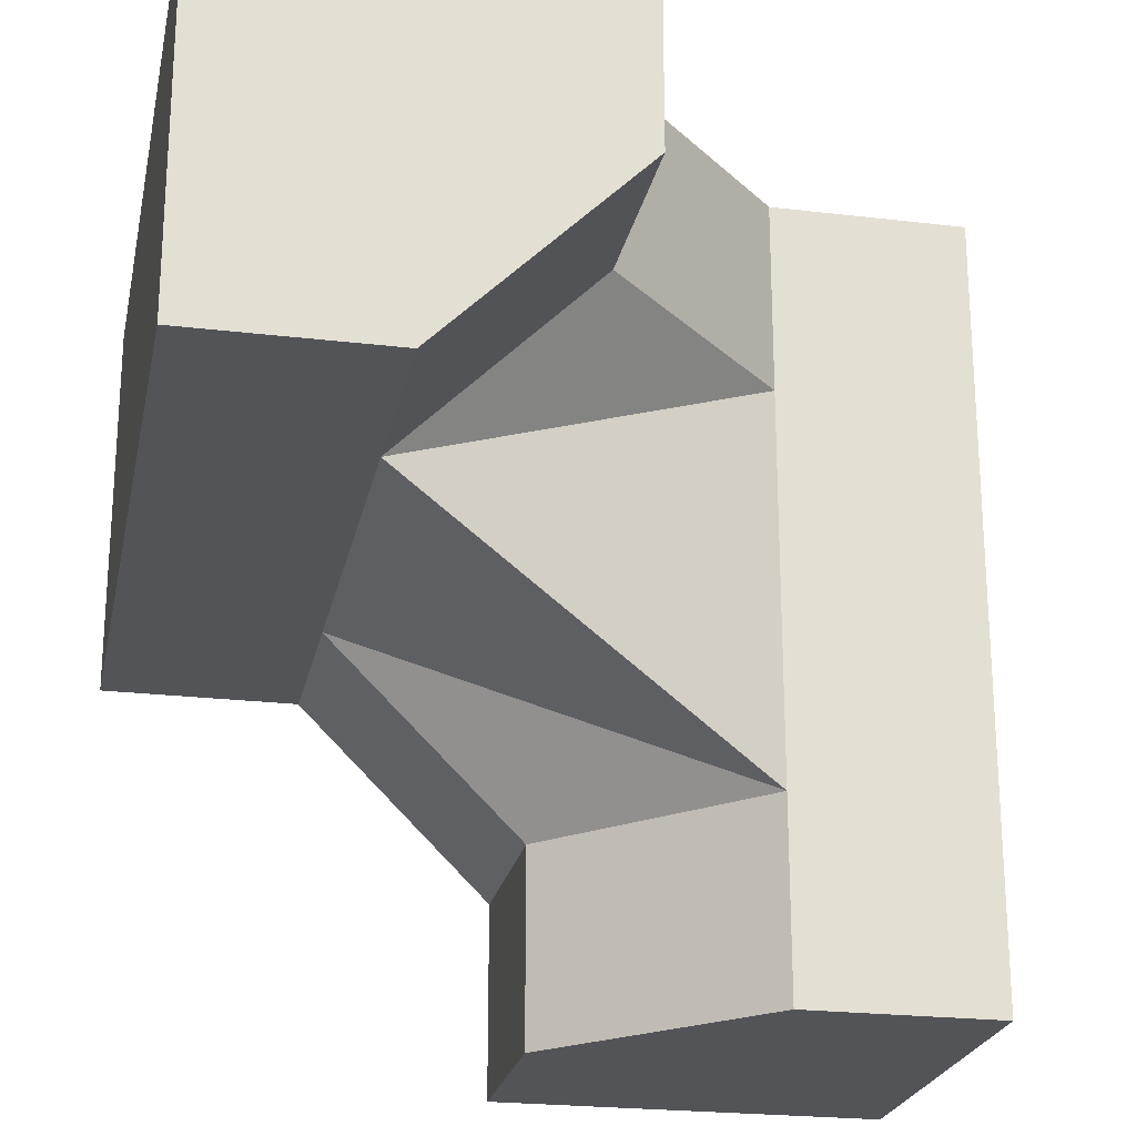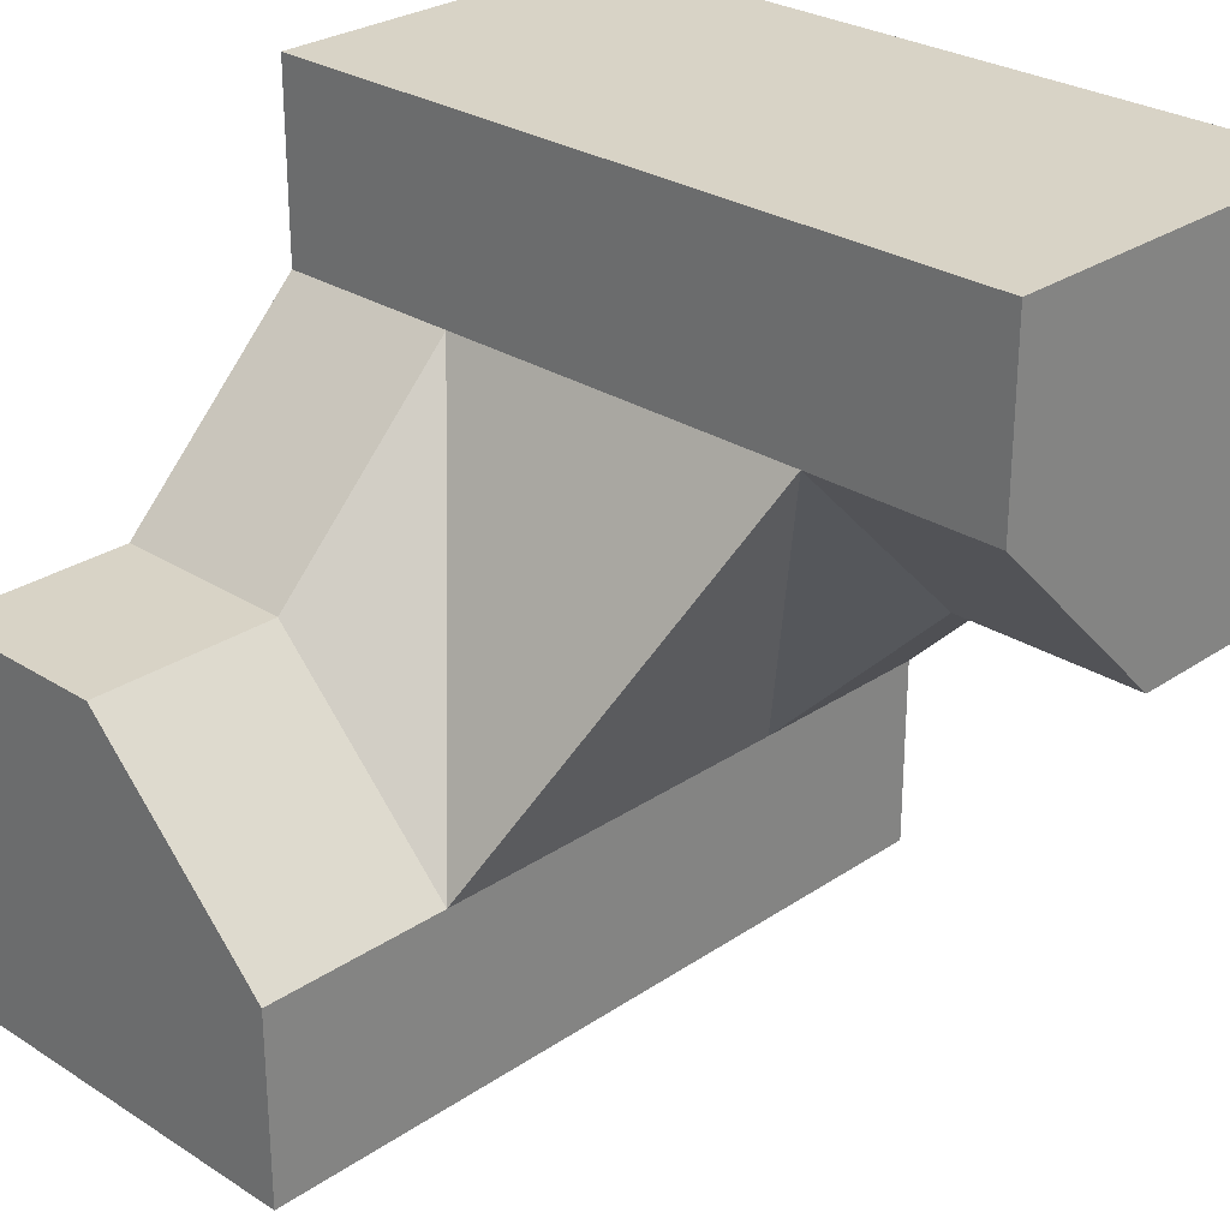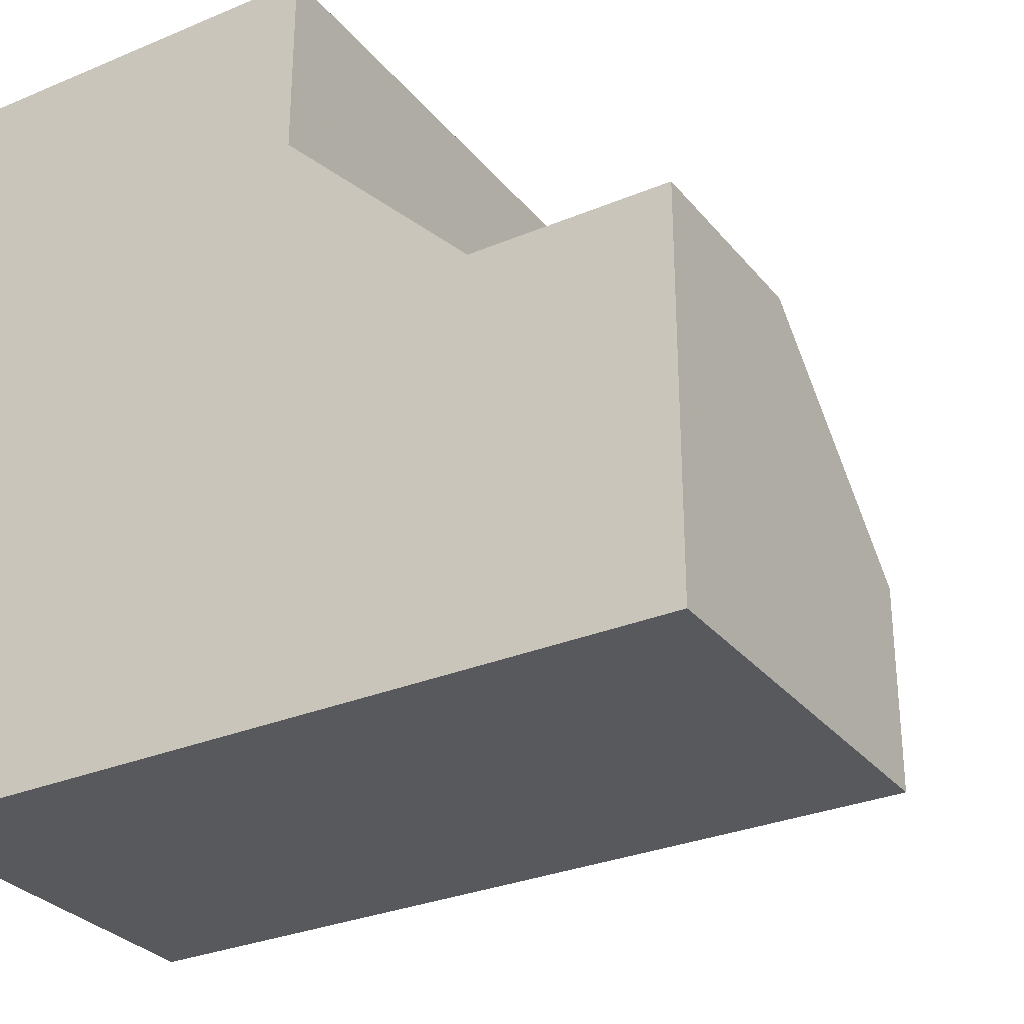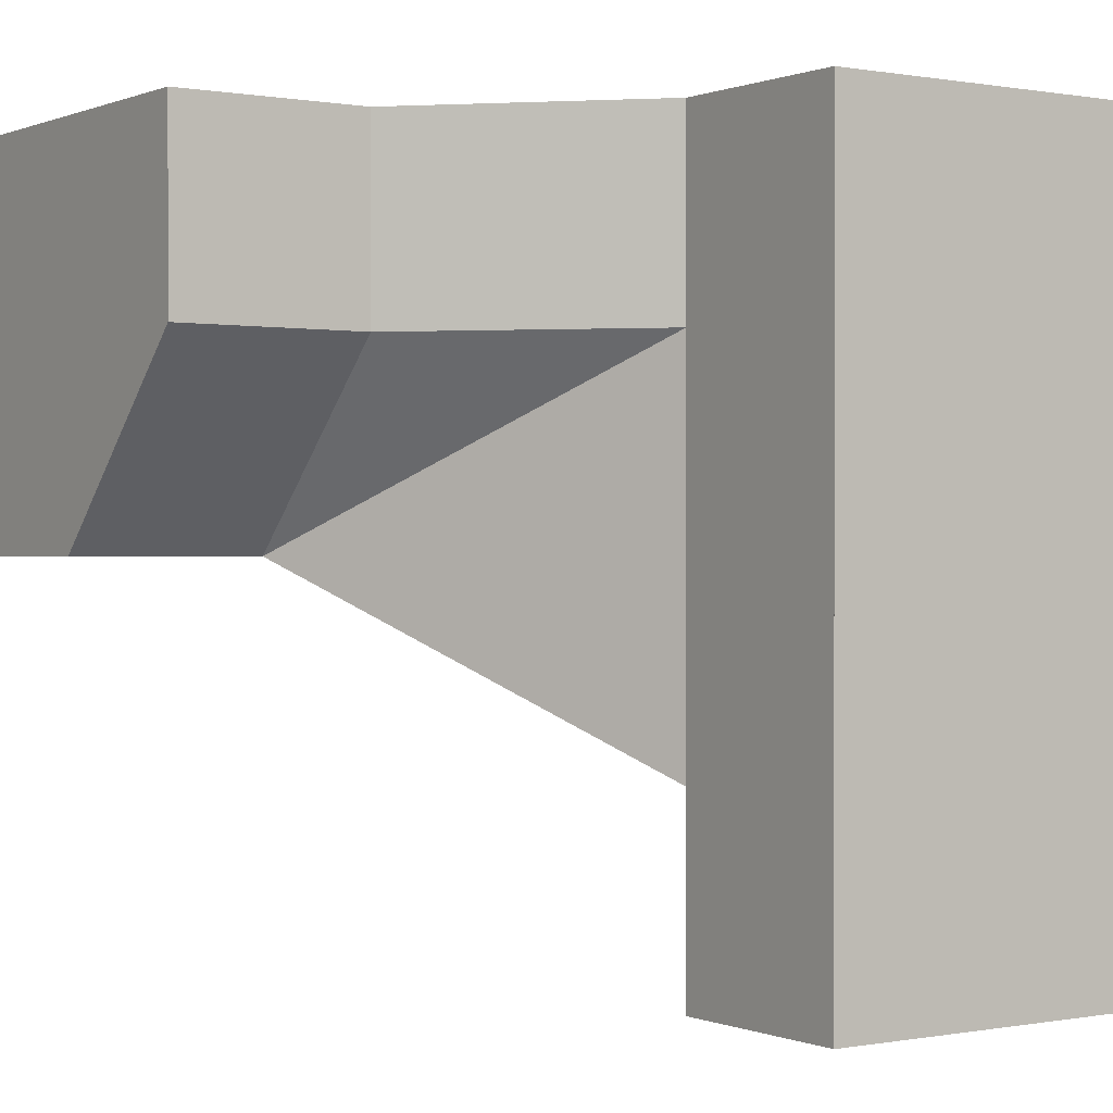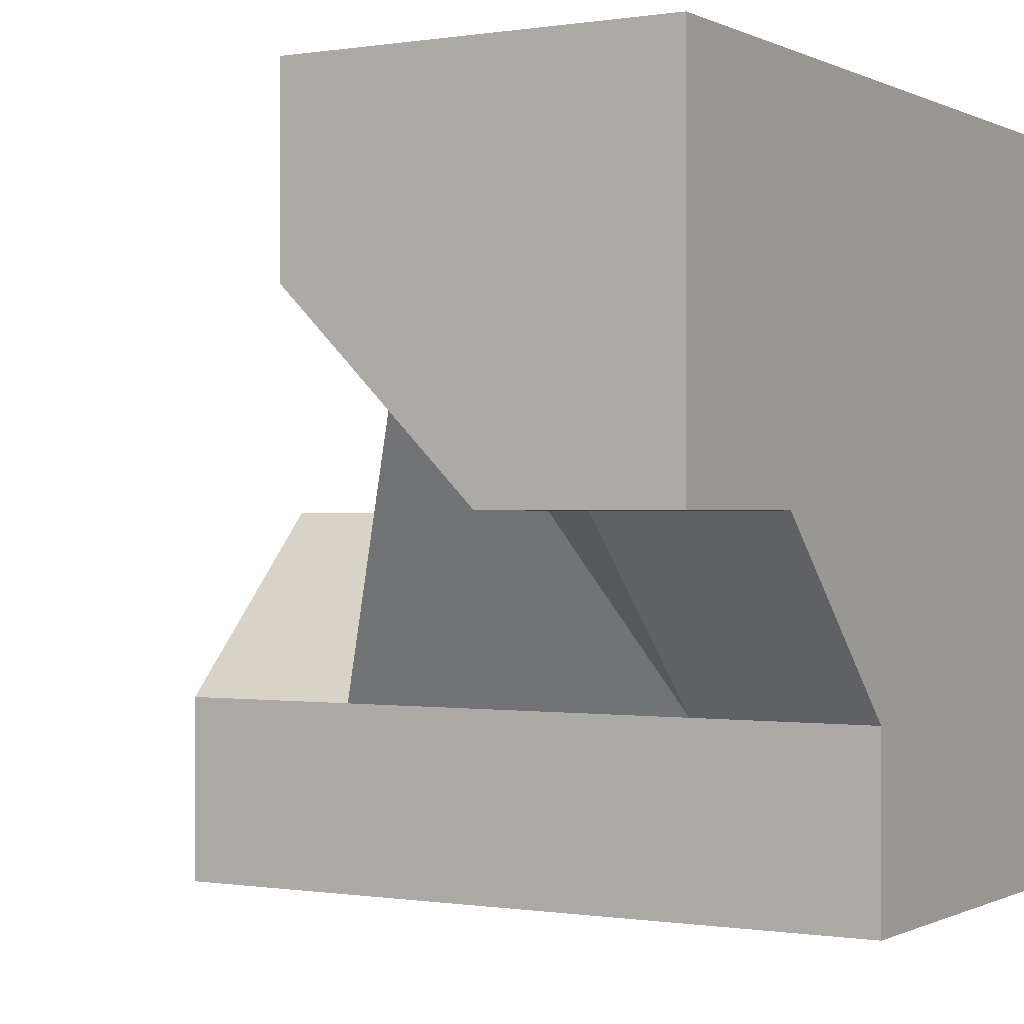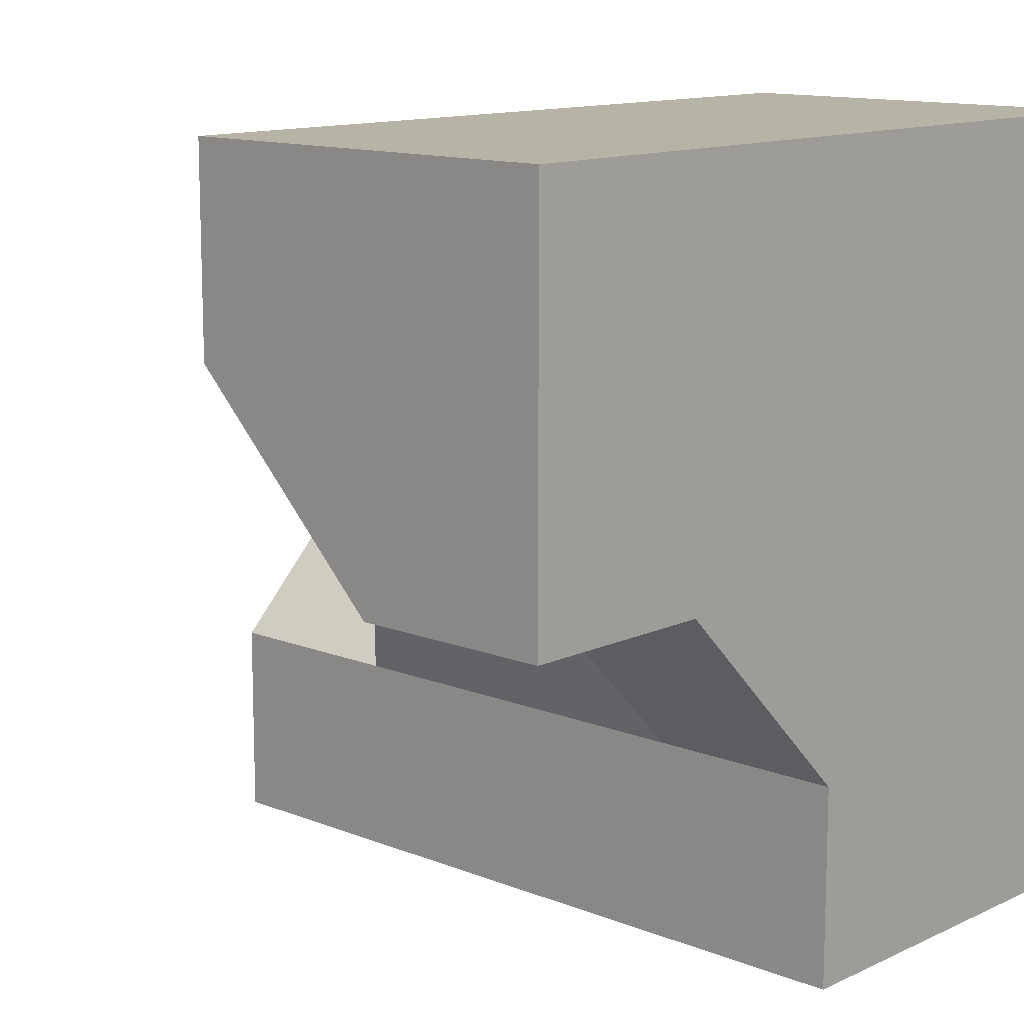
<metadata>
{"format":"obj","ext":"obj","renderer":"f3d","projection":"perspective","resolution":1024,"background":"white","views":[{"elev":-23.2,"azim":78.6,"up":"+Y"},{"elev":27.8,"azim":44.2,"up":"+Z"},{"elev":-29.9,"azim":-58.5,"up":"+Z"},{"elev":0.2,"azim":145.6,"up":"+Y"},{"elev":-0.2,"azim":120.7,"up":"+Z"},{"elev":12.6,"azim":132.9,"up":"+Z"}]}
</metadata>
<code>
g
v 0 -0.25 -0.25
v -0.25 -0.25 0
v -0.25 0 0.25
v 0.25 0.25 0
v 0 0.25 -0.25
v 0.25 0 0.25
v 0.5 0 0.25
v 0.5 0.25 0
v 0.5 0.5 0
v 0.25 0.5 0
v 0 0.5 -0.25
v 0.25 0 0.5
v 0.5 0 0.5
v -0.25 0 0.5
v -0.5 0 0.25
v -0.5 0 0.5
v -0.5 -0.25 0
v 0 0.5 -0.5
v 0 0.25 -0.5
v 0 -0.25 -0.5
v -0.25 -0.5 0
v -0.5 -0.5 0
v 0 -0.5 -0.25
v 0 -0.5 -0.5
v -0.5 -0.5 -0.5
v -0.5 0.5 -0.5
v -0.5 0.5 0.5
v 0.5 0.5 0.5
g tile_197
f 1 3 2
f 4 6 5
f 5 6 1
f 1 6 3
f 4 7 6
f 4 9 8
f 4 11 10
f 6 13 12
f 6 14 3
f 3 16 15
f 2 15 17
f 11 19 18
f 20 5 1
f 17 21 2
f 1 21 23
f 1 24 20
f 27 15 16
f 26 24 25
f 28 8 9
f 27 13 28
f 25 21 22
f 28 26 27
f 10 11 28
f 10 28 9
f 28 11 26
f 26 11 18
f 23 21 24
f 24 21 25
f 14 12 16
f 16 12 27
f 27 12 13
f 7 8 13
f 13 8 28
f 19 20 18
f 18 20 26
f 26 20 24
f 25 22 17
f 25 17 26
f 26 17 15
f 26 15 27
f 24 1 23
f 21 1 2
f 21 17 22
f 5 20 19
f 19 11 5
f 15 2 3
f 16 3 14
f 14 6 12
f 13 6 7
f 11 4 5
f 9 4 10
f 7 4 8

</code>
